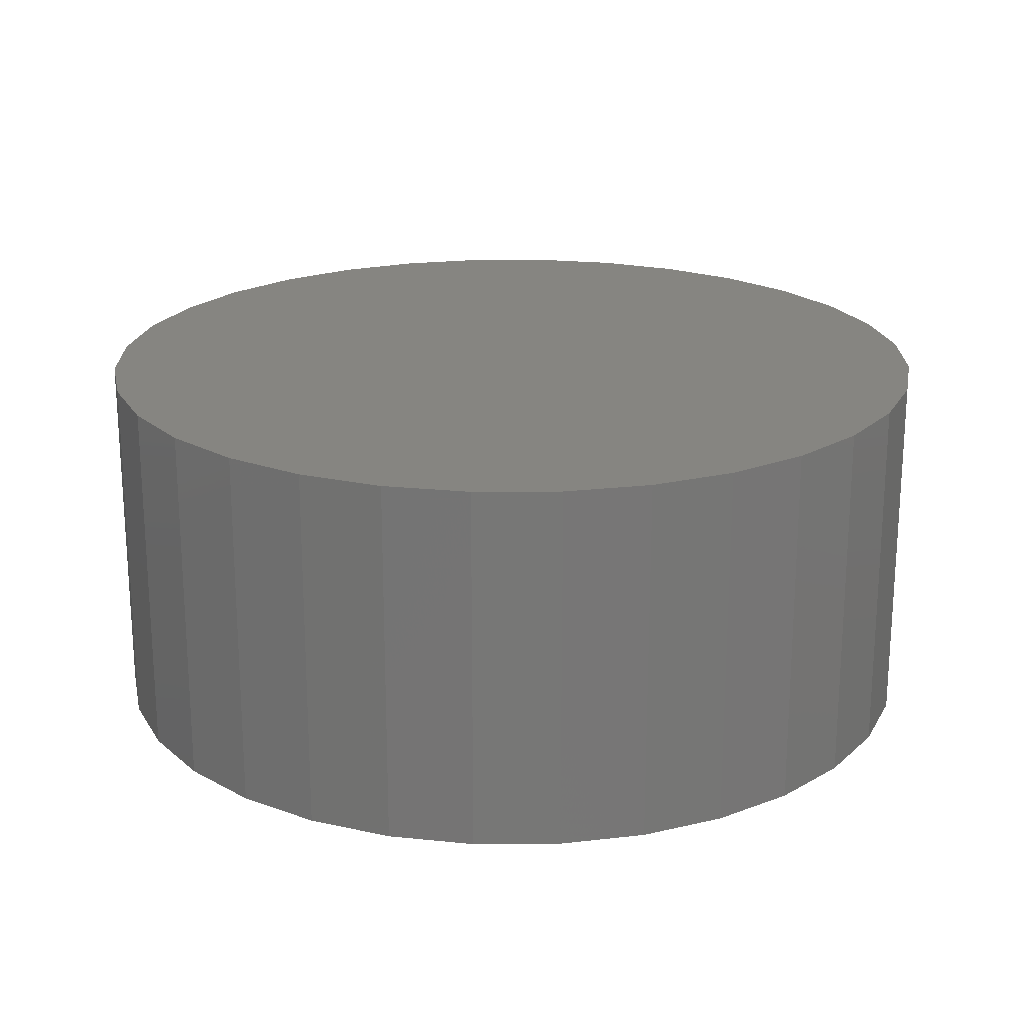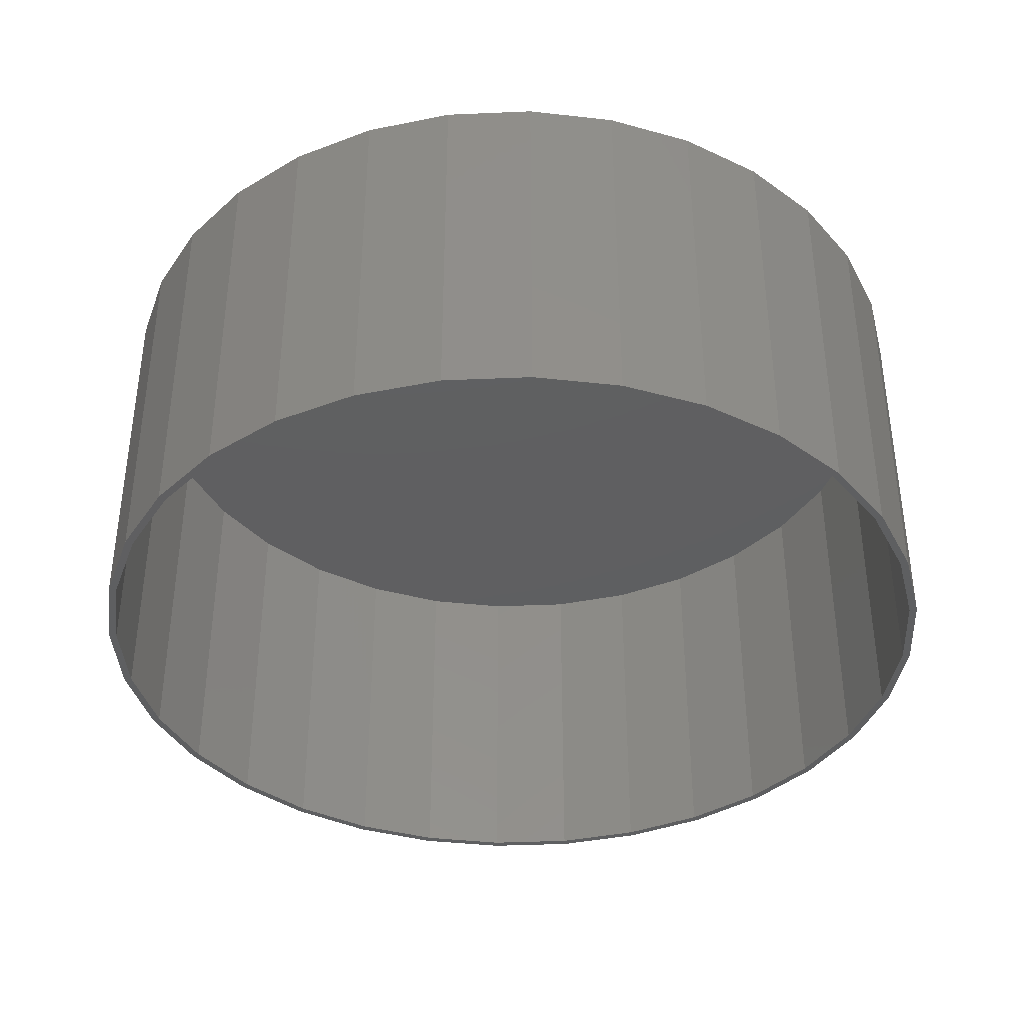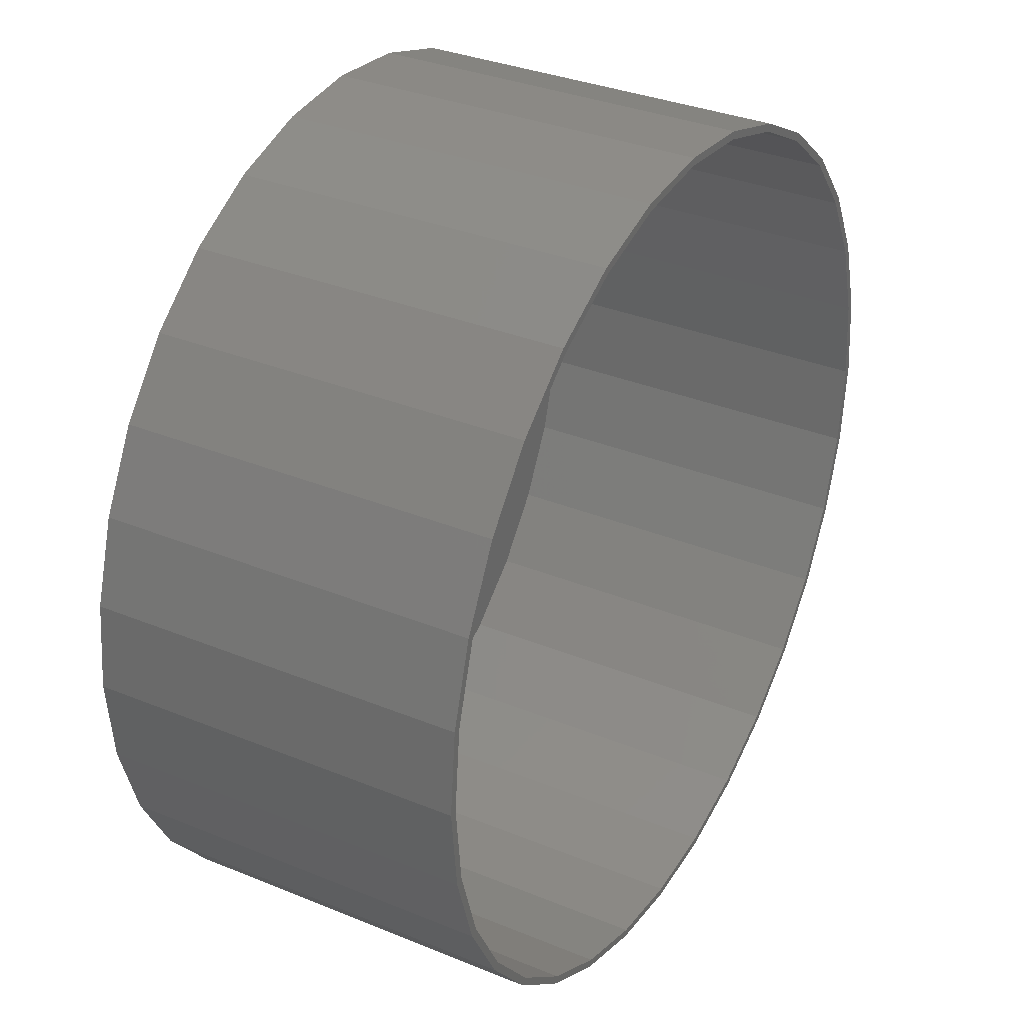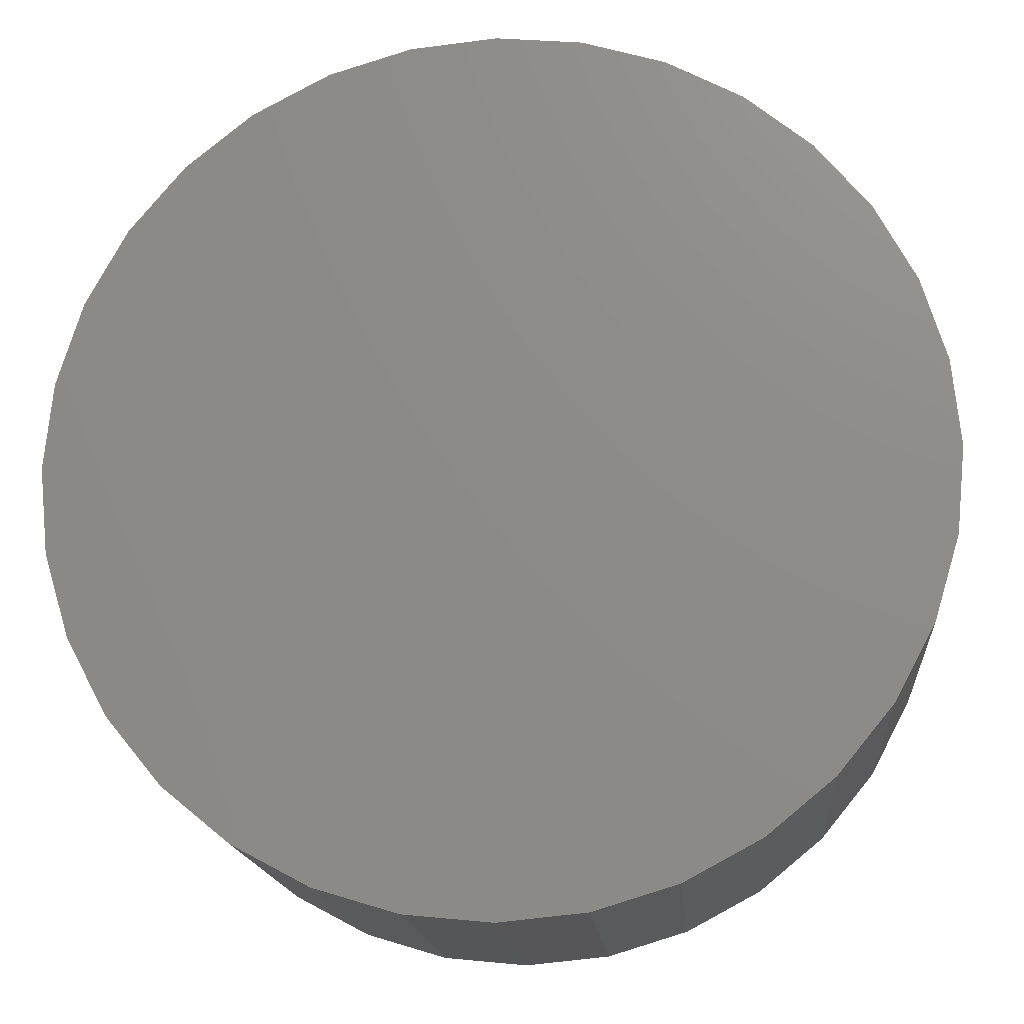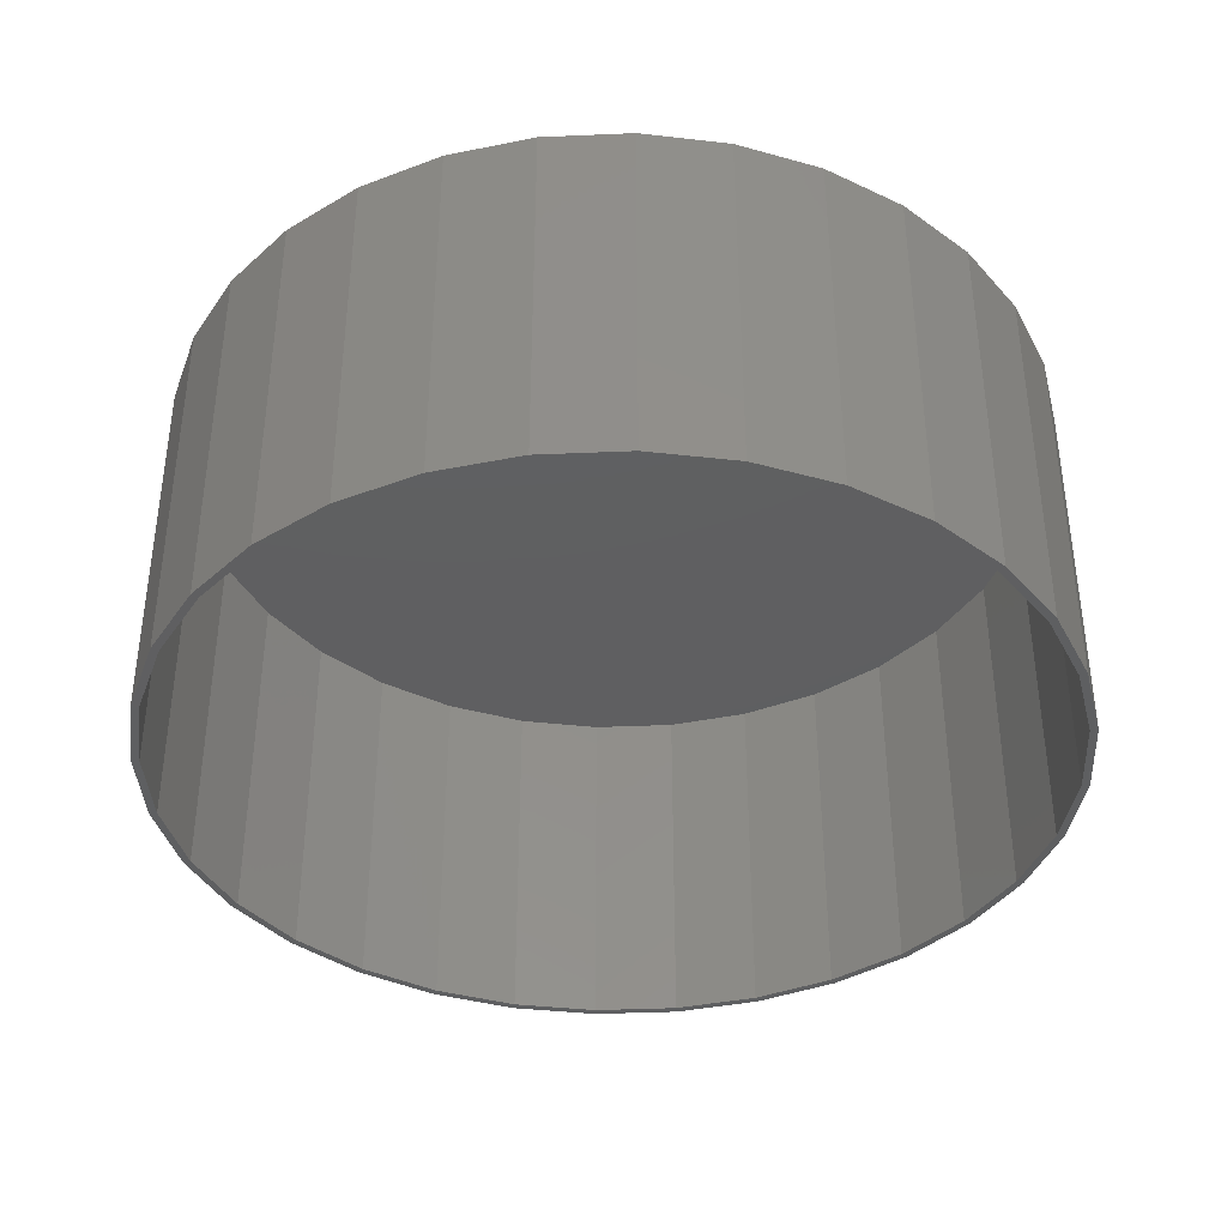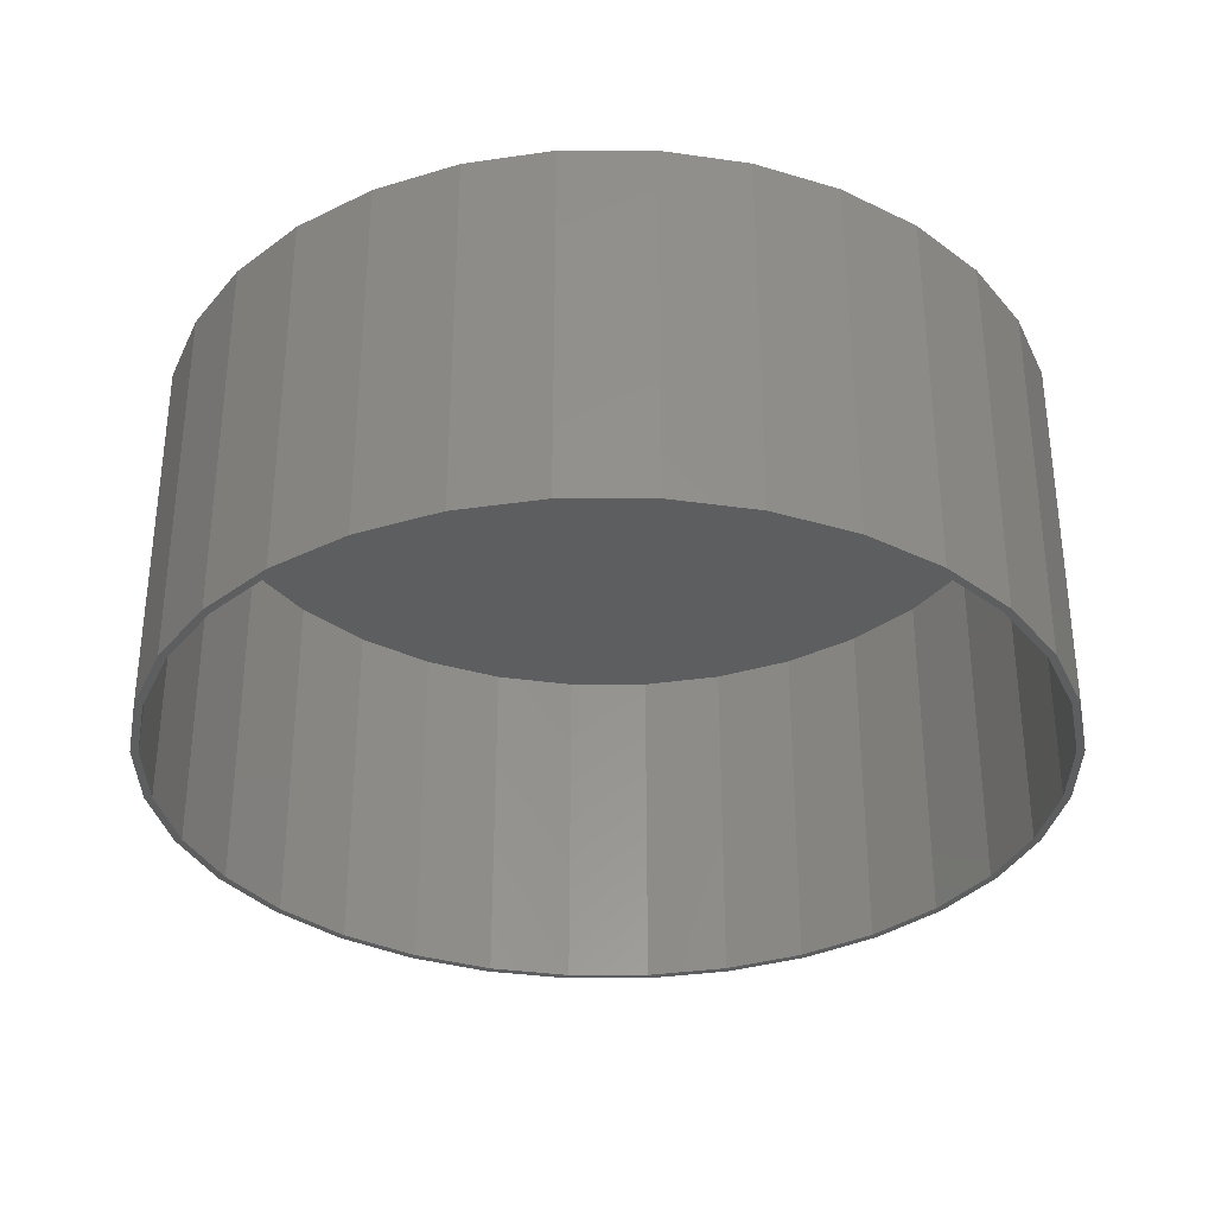
<metadata>
{"format":"stl","ext":"stl","renderer":"f3d","projection":"perspective","resolution":1024,"background":"white","views":[{"elev":20.8,"azim":140.0,"up":"+Z"},{"elev":-38.4,"azim":-160.0,"up":"+Z"},{"elev":33.5,"azim":119.3,"up":"+Y"},{"elev":-16.3,"azim":4.8,"up":"+Y"},{"elev":-38.5,"azim":53.7,"up":"+Z"},{"elev":-33.5,"azim":17.0,"up":"+Z"}]}
</metadata>
<code>
# stl→obj: 128 verts, 252 faces
v -0.005674 0.4461 0
v -0.005674 0.4382 0
v -0.09192 0.4376 0
v -0.0904 0.4299 0
v -0.1749 0.4124 0
v -0.1719 0.4052 0
v -0.2513 0.3715 0
v -0.247 0.365 0
v -0.3183 0.3166 0
v -0.3128 0.311 0
v -0.3733 0.2496 0
v -0.3668 0.2452 0
v -0.4141 0.1731 0
v -0.4069 0.1701 0
v -0.4393 0.0902 0
v -0.4316 0.08867 0
v -0.4393 -0.0823 0
v -0.4316 -0.08078 0
v -0.4069 -0.1622 0
v -0.4141 -0.1652 0
v -0.3668 -0.2373 0
v -0.3733 -0.2417 0
v -0.3128 -0.3031 0
v -0.3183 -0.3087 0
v -0.247 -0.3572 0
v -0.2513 -0.3636 0
v -0.1719 -0.3973 0
v -0.1749 -0.4045 0
v -0.0904 -0.422 0
v -0.09192 -0.4297 0
v -0.005674 -0.4303 0
v -0.005674 -0.4382 0
v 0.08058 0.4376 0
v 0.07905 0.4299 0
v 0.1635 0.4124 0
v 0.1605 0.4052 0
v 0.2399 0.3715 0
v 0.2356 0.365 0
v 0.3069 0.3166 0
v 0.3014 0.311 0
v 0.3619 0.2496 0
v 0.3554 0.2452 0
v 0.4028 0.1731 0
v 0.3956 0.1701 0
v 0.4279 0.0902 0
v 0.4203 0.08867 0
v 0.4286 0.003947 0
v 0.3956 -0.1622 0
v 0.4203 -0.08078 0
v 0.4279 -0.0823 0
v 0.4028 -0.1652 0
v 0.3554 -0.2373 0
v 0.3619 -0.2417 0
v 0.3014 -0.3031 0
v 0.3069 -0.3087 0
v 0.2356 -0.3572 0
v 0.2399 -0.3636 0
v 0.1605 -0.3973 0
v 0.1635 -0.4045 0
v 0.07905 -0.422 0
v 0.08058 -0.4297 0
v 0.4364 0.003947 0
v -0.4478 0.003947 0
v -0.44 0.003947 0
v 0.07905 -0.422 0.3672
v 0.1605 -0.3973 0.3672
v 0.2356 -0.3572 0.3672
v 0.3014 -0.3031 0.3672
v 0.3554 -0.2373 0.3672
v 0.3956 -0.1622 0.3672
v 0.4203 -0.08078 0.3672
v 0.4286 0.003947 0.3672
v -0.005674 -0.4303 0.3672
v -0.0904 -0.422 0.3672
v -0.1719 -0.3973 0.3672
v -0.247 -0.3572 0.3672
v -0.3128 -0.3031 0.3672
v -0.3668 -0.2373 0.3672
v -0.4069 -0.1622 0.3672
v -0.4316 -0.08078 0.3672
v -0.44 0.003947 0.3672
v -0.0904 0.4299 0.3672
v -0.1719 0.4052 0.3672
v -0.247 0.365 0.3672
v -0.3128 0.311 0.3672
v -0.3668 0.2452 0.3672
v -0.4069 0.1701 0.3672
v -0.4316 0.08867 0.3672
v -0.005674 0.4382 0.3672
v 0.07905 0.4299 0.3672
v 0.1605 0.4052 0.3672
v 0.2356 0.365 0.3672
v 0.3014 0.311 0.3672
v 0.3554 0.2452 0.3672
v 0.3956 0.1701 0.3672
v 0.4203 0.08867 0.3672
v -0.09192 0.4376 0.375
v 0.08058 0.4376 0.375
v -0.005674 0.4461 0.375
v 0.1635 0.4124 0.375
v -0.1749 0.4124 0.375
v 0.2399 0.3715 0.375
v -0.2513 0.3715 0.375
v 0.3069 0.3166 0.375
v -0.3183 0.3166 0.375
v 0.3619 0.2496 0.375
v -0.3733 0.2496 0.375
v 0.4028 0.1731 0.375
v -0.4141 0.1731 0.375
v 0.4279 0.0902 0.375
v -0.4393 0.0902 0.375
v 0.4364 0.003947 0.375
v -0.4478 0.003947 0.375
v 0.4279 -0.0823 0.375
v -0.4393 -0.0823 0.375
v 0.4028 -0.1652 0.375
v -0.4141 -0.1652 0.375
v 0.3619 -0.2417 0.375
v -0.3733 -0.2417 0.375
v 0.3069 -0.3087 0.375
v -0.3183 -0.3087 0.375
v 0.2399 -0.3636 0.375
v -0.2513 -0.3636 0.375
v 0.1635 -0.4045 0.375
v -0.1749 -0.4045 0.375
v 0.08058 -0.4297 0.375
v -0.09192 -0.4297 0.375
v -0.005674 -0.4382 0.375
f 1 2 3
f 3 2 4
f 4 5 3
f 6 5 4
f 7 5 6
f 8 7 6
f 9 7 8
f 10 9 8
f 11 9 10
f 12 11 10
f 13 11 12
f 14 13 12
f 15 13 14
f 16 15 14
f 17 18 19
f 19 20 17
f 20 19 21
f 21 22 20
f 22 21 23
f 23 24 22
f 24 23 25
f 25 26 24
f 26 25 27
f 27 28 26
f 28 27 29
f 29 30 28
f 31 30 29
f 32 30 31
f 1 33 2
f 34 2 33
f 35 34 33
f 35 36 34
f 36 35 37
f 37 38 36
f 38 37 39
f 39 40 38
f 40 39 41
f 41 42 40
f 42 41 43
f 43 44 42
f 44 43 45
f 45 46 44
f 46 45 47
f 48 49 50
f 51 48 50
f 52 48 51
f 53 52 51
f 54 52 53
f 55 54 53
f 56 54 55
f 57 56 55
f 58 56 57
f 59 58 57
f 60 58 59
f 61 60 59
f 31 60 61
f 32 31 61
f 62 50 49
f 62 49 47
f 62 47 45
f 63 15 16
f 63 16 64
f 63 64 18
f 63 18 17
f 31 65 60
f 60 65 66
f 60 66 58
f 58 66 67
f 58 67 56
f 56 67 68
f 56 68 54
f 54 68 69
f 54 69 52
f 52 69 70
f 52 70 48
f 48 70 71
f 48 71 49
f 49 71 72
f 49 72 47
f 65 31 73
f 73 31 29
f 73 29 74
f 74 29 27
f 74 27 75
f 75 27 25
f 75 25 76
f 76 25 23
f 76 23 77
f 77 23 21
f 77 21 78
f 78 21 19
f 78 19 79
f 79 19 18
f 79 18 80
f 80 18 64
f 80 64 81
f 2 82 4
f 4 82 83
f 4 83 6
f 6 83 84
f 6 84 8
f 8 84 85
f 8 85 10
f 10 85 86
f 10 86 12
f 12 86 87
f 12 87 14
f 14 87 88
f 14 88 16
f 16 88 81
f 16 81 64
f 82 2 89
f 89 2 34
f 89 34 90
f 90 34 36
f 90 36 91
f 91 36 38
f 91 38 92
f 92 38 40
f 92 40 93
f 93 40 42
f 93 42 94
f 94 42 44
f 94 44 95
f 95 44 46
f 95 46 96
f 96 46 47
f 96 47 72
f 89 90 82
f 73 74 65
f 65 74 75
f 65 75 66
f 66 75 76
f 66 76 67
f 67 76 77
f 67 77 68
f 68 77 78
f 68 78 69
f 69 78 79
f 69 79 70
f 70 79 80
f 70 80 71
f 71 80 81
f 71 81 72
f 72 81 88
f 72 88 96
f 96 88 87
f 96 87 95
f 95 87 86
f 95 86 94
f 94 86 85
f 94 85 93
f 93 85 84
f 93 84 92
f 92 84 83
f 92 83 91
f 91 83 82
f 91 82 90
f 97 98 99
f 98 97 100
f 100 97 101
f 100 101 102
f 102 101 103
f 102 103 104
f 104 103 105
f 104 105 106
f 106 105 107
f 106 107 108
f 108 107 109
f 108 109 110
f 110 109 111
f 110 111 112
f 112 111 113
f 112 113 114
f 114 113 115
f 114 115 116
f 116 115 117
f 116 117 118
f 118 117 119
f 118 119 120
f 120 119 121
f 120 121 122
f 122 121 123
f 122 123 124
f 124 123 125
f 124 125 126
f 126 125 127
f 126 127 128
f 62 112 50
f 50 112 114
f 50 114 51
f 51 114 116
f 51 116 53
f 53 116 118
f 53 118 55
f 55 118 120
f 55 120 57
f 57 120 122
f 57 122 59
f 59 122 124
f 59 124 61
f 61 124 126
f 61 126 32
f 32 126 128
f 32 128 30
f 30 128 127
f 30 127 28
f 28 127 125
f 28 125 26
f 26 125 123
f 26 123 24
f 24 123 121
f 24 121 22
f 22 121 119
f 22 119 20
f 20 119 117
f 20 117 17
f 17 117 115
f 17 115 63
f 63 115 113
f 63 113 15
f 15 113 111
f 15 111 13
f 13 111 109
f 13 109 11
f 11 109 107
f 11 107 9
f 9 107 105
f 9 105 7
f 7 105 103
f 7 103 5
f 5 103 101
f 5 101 3
f 3 101 97
f 3 97 1
f 1 97 99
f 1 99 33
f 33 99 98
f 33 98 35
f 35 98 100
f 35 100 37
f 37 100 102
f 37 102 39
f 39 102 104
f 39 104 41
f 41 104 106
f 41 106 43
f 43 106 108
f 43 108 45
f 45 108 110
f 45 110 62
f 62 110 112

</code>
